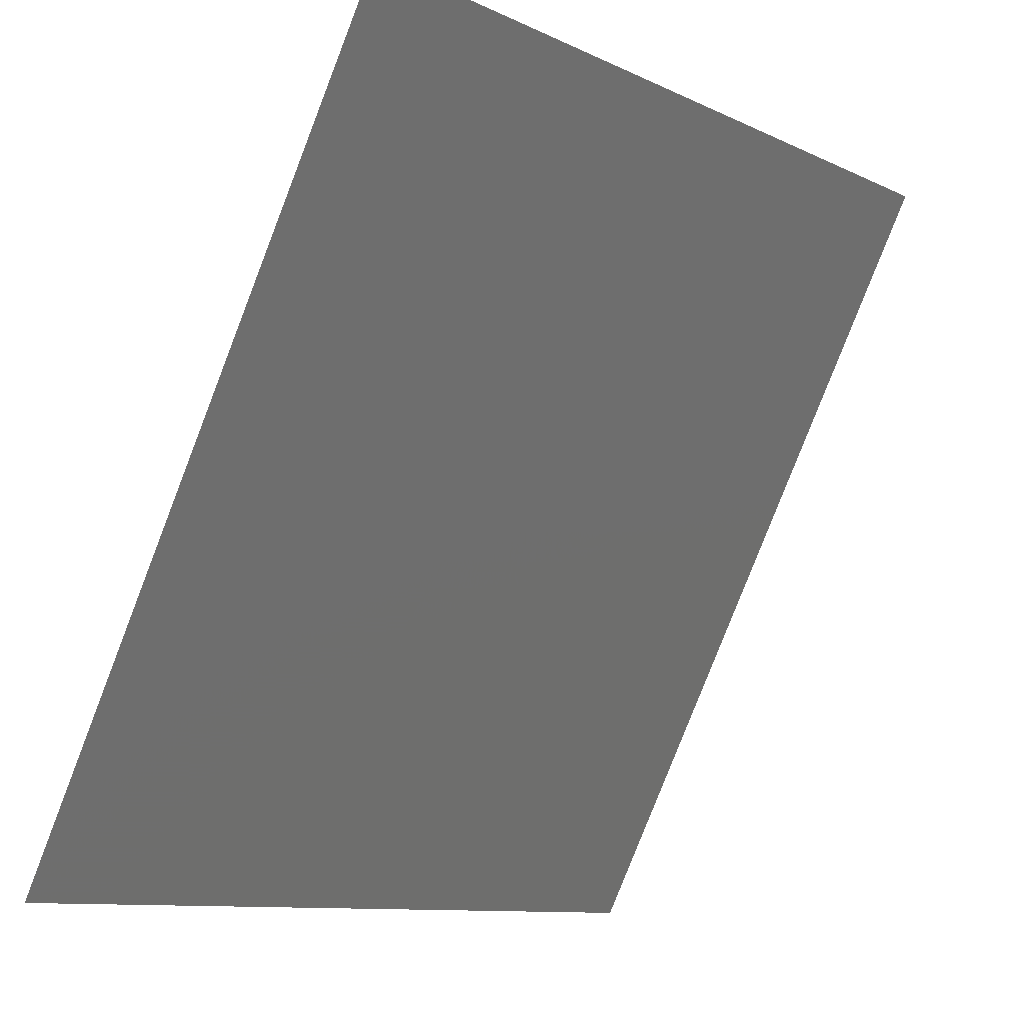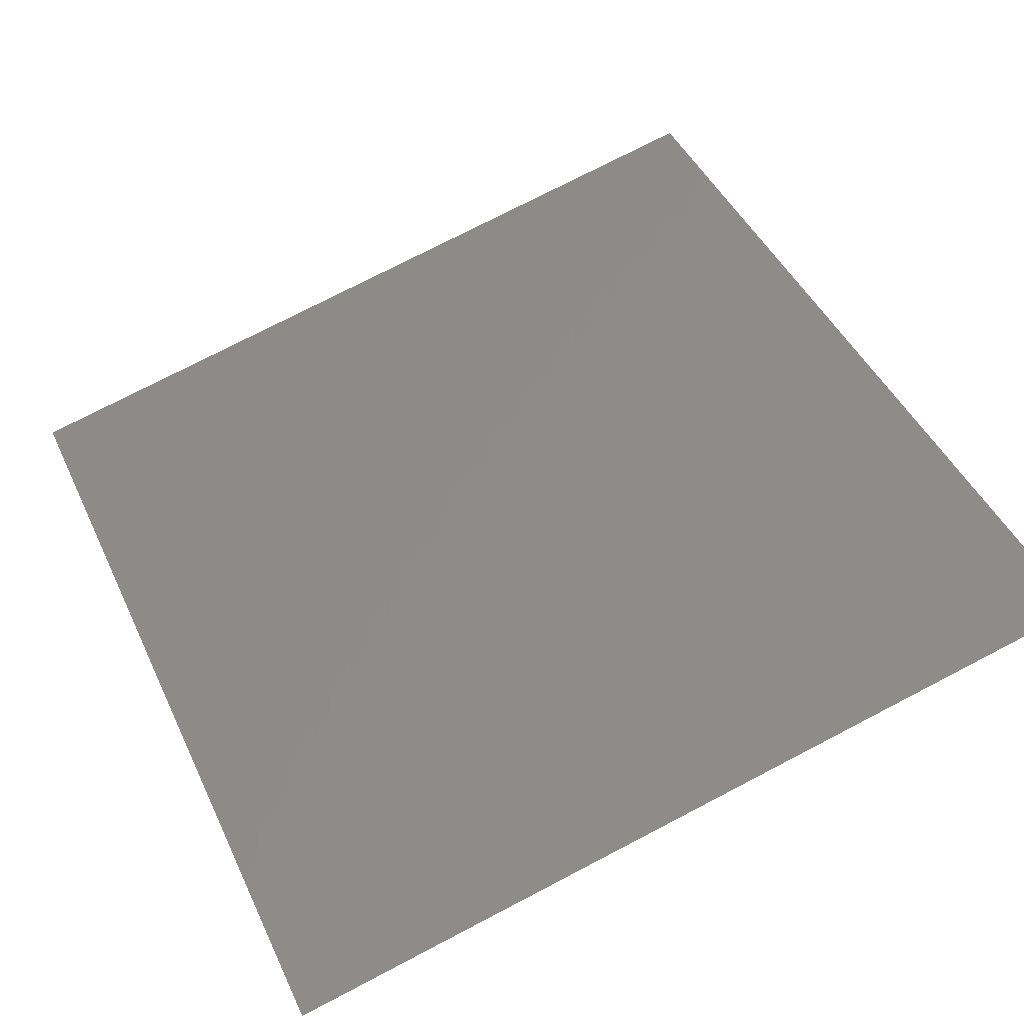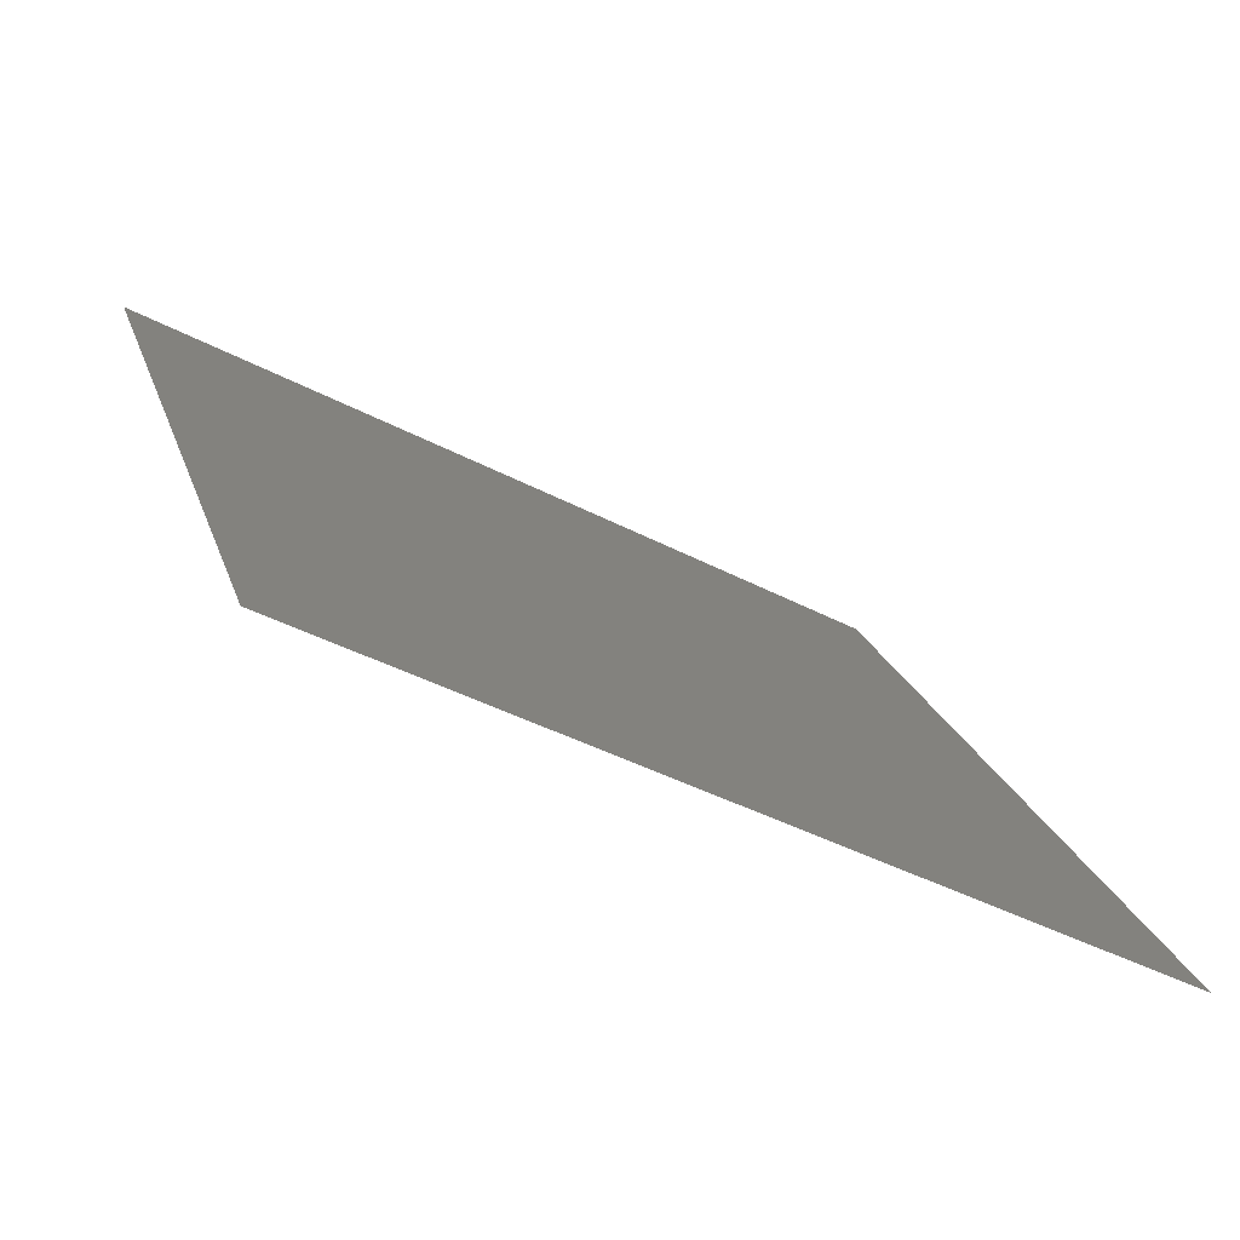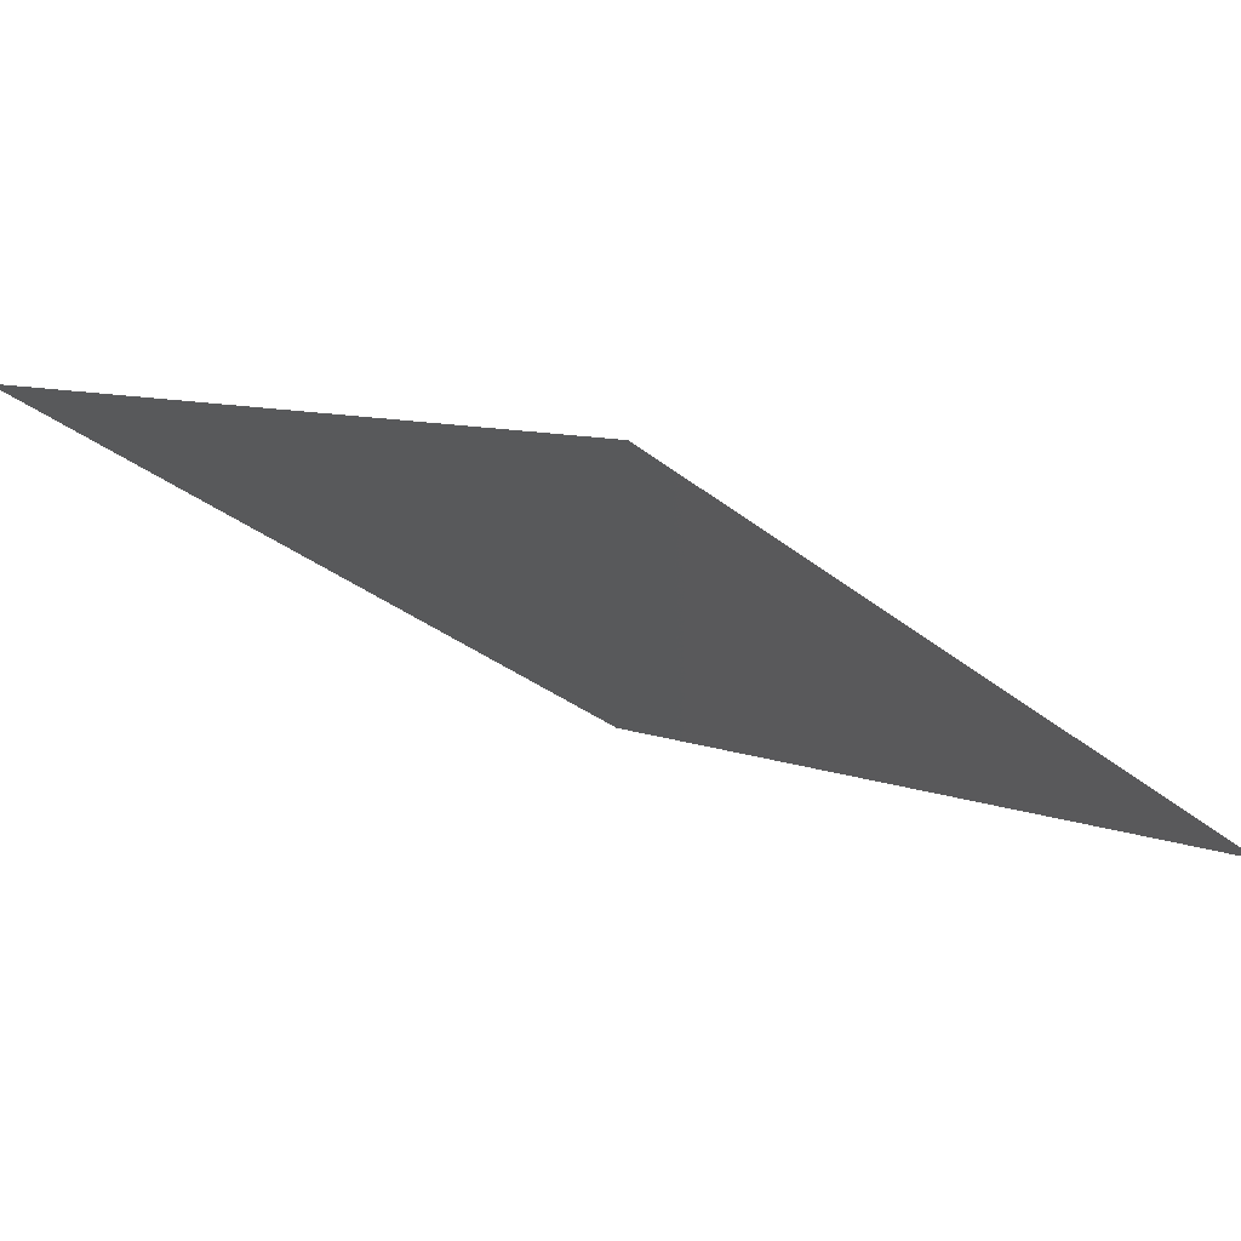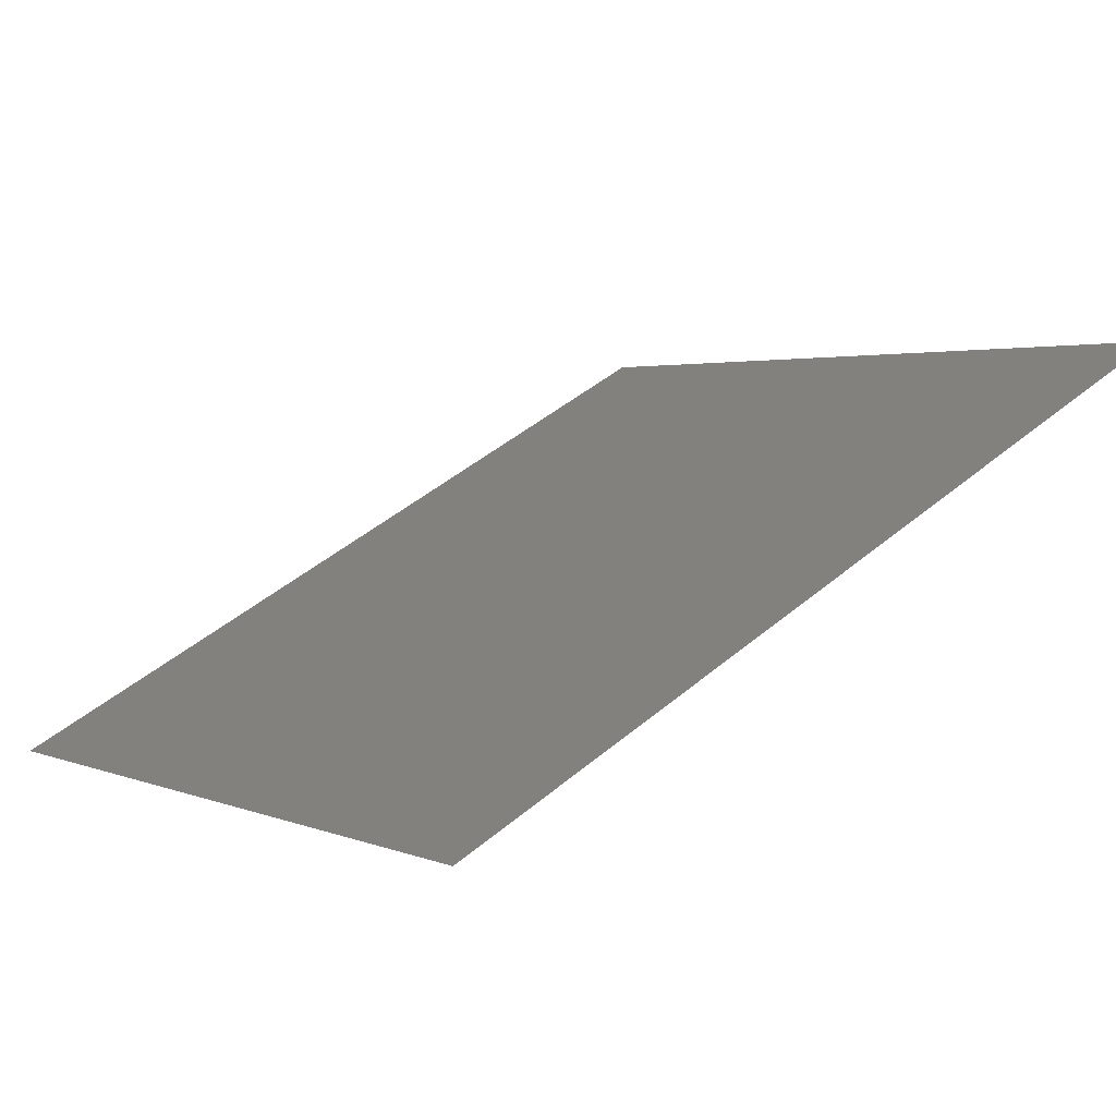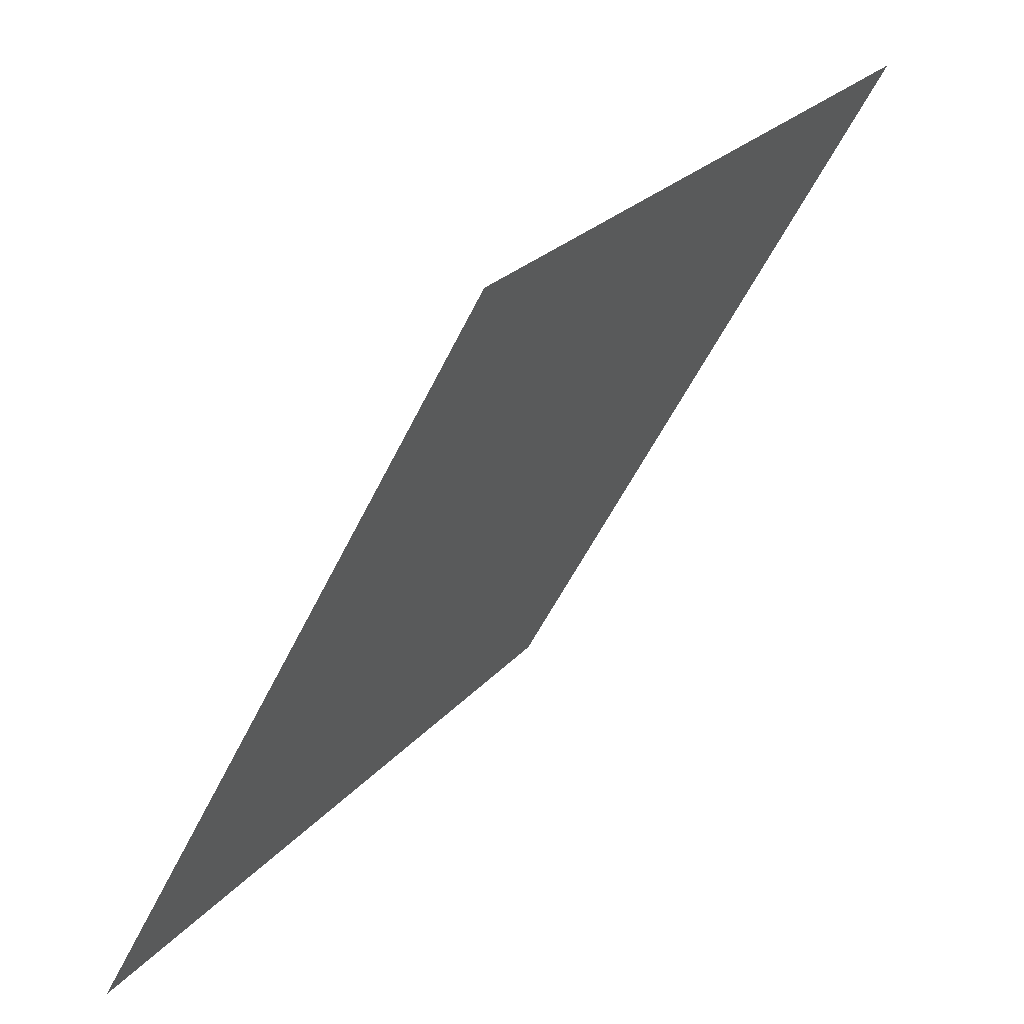
<metadata>
{"format":"stl","ext":"stl","renderer":"f3d","projection":"perspective","resolution":1024,"background":"white","views":[{"elev":-10.4,"azim":130.5,"up":"+Z"},{"elev":76.0,"azim":-27.4,"up":"+Y"},{"elev":21.4,"azim":74.6,"up":"+Y"},{"elev":8.7,"azim":46.9,"up":"+Y"},{"elev":2.6,"azim":-124.6,"up":"+Y"},{"elev":23.5,"azim":119.0,"up":"+Z"}]}
</metadata>
<code>
# stl→obj: 4 verts, 2 faces
v 122 275.4 242.4
v 122 272.5 237
v 127.9 275.4 242.4
v 127.9 272.5 237
f 1 2 3
f 2 3 4

</code>
